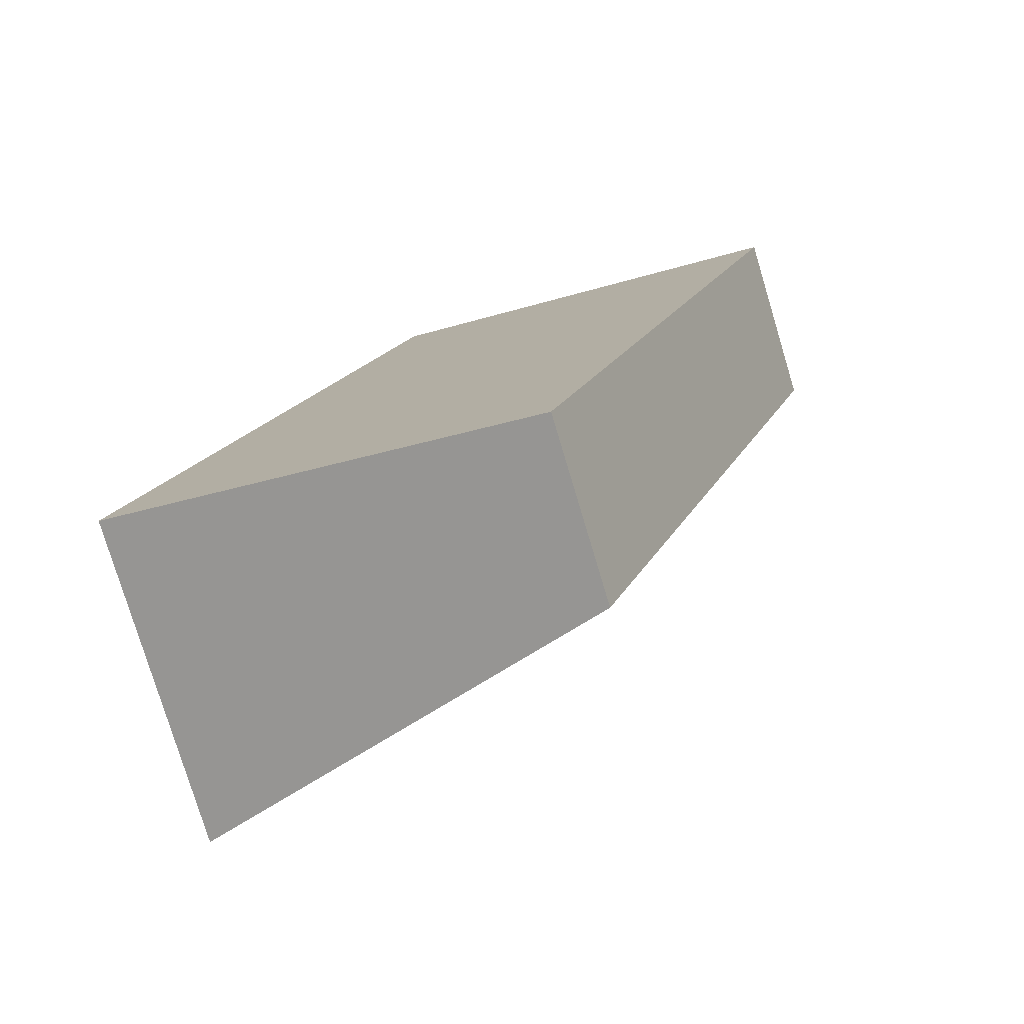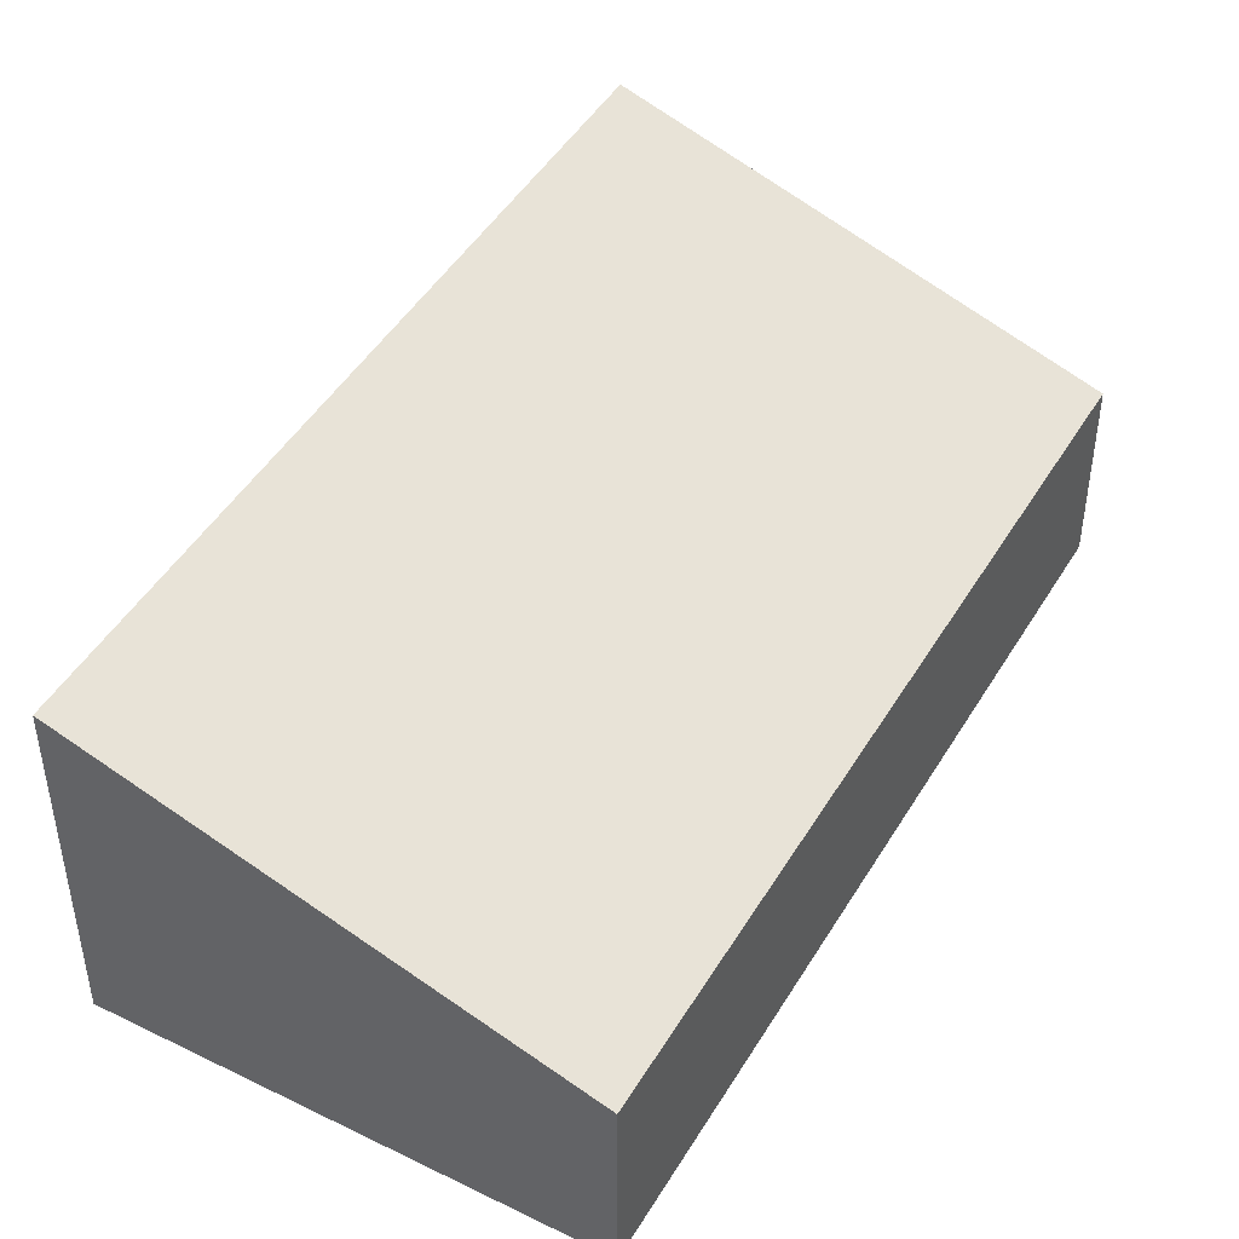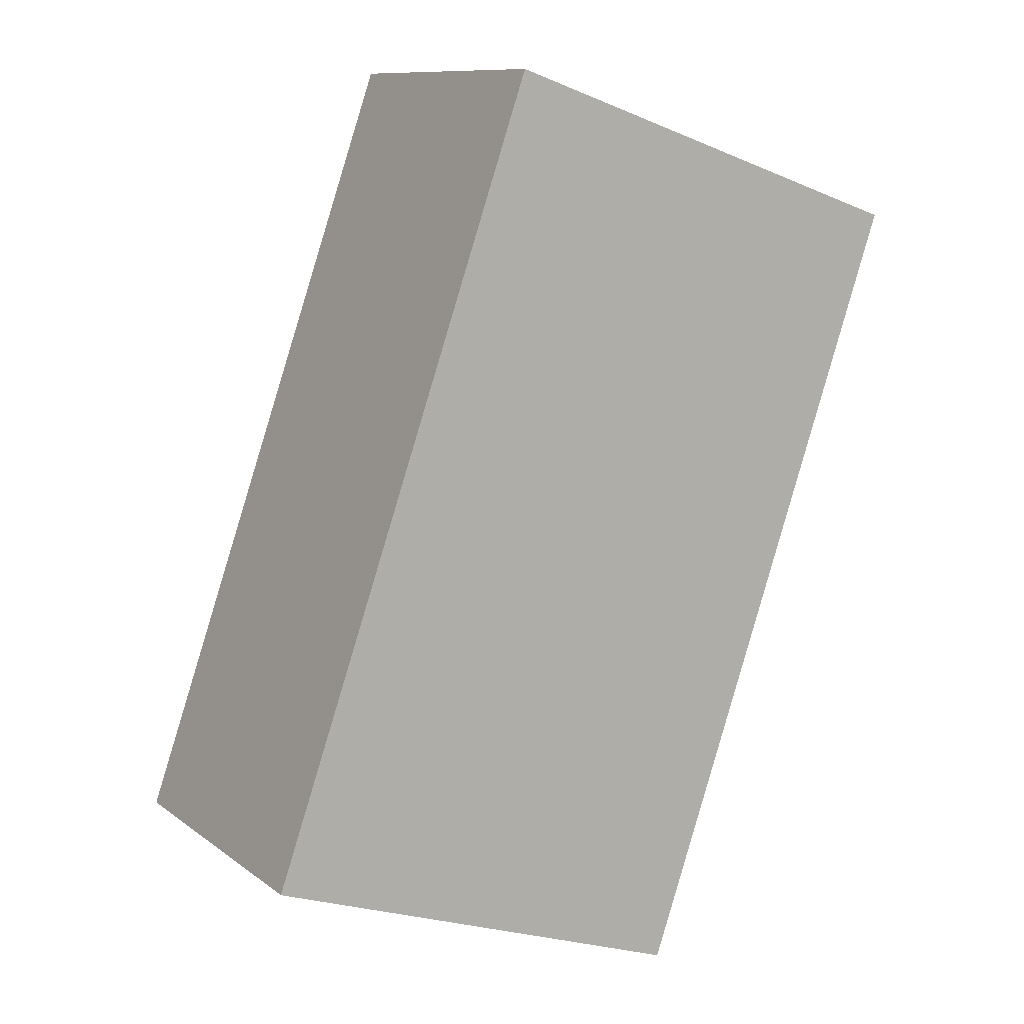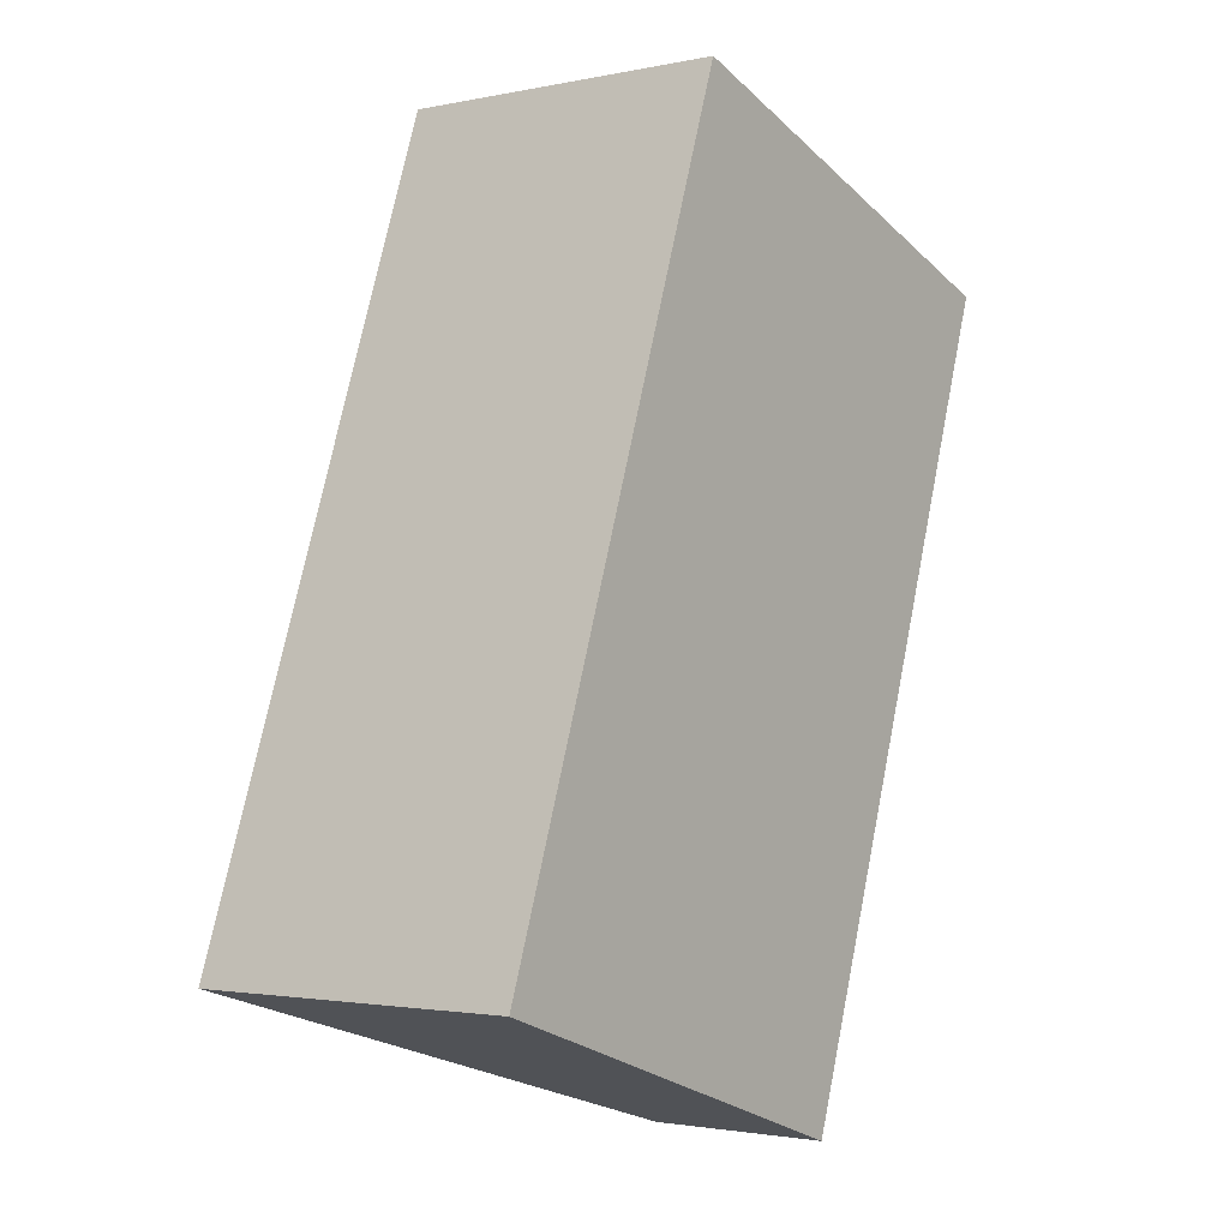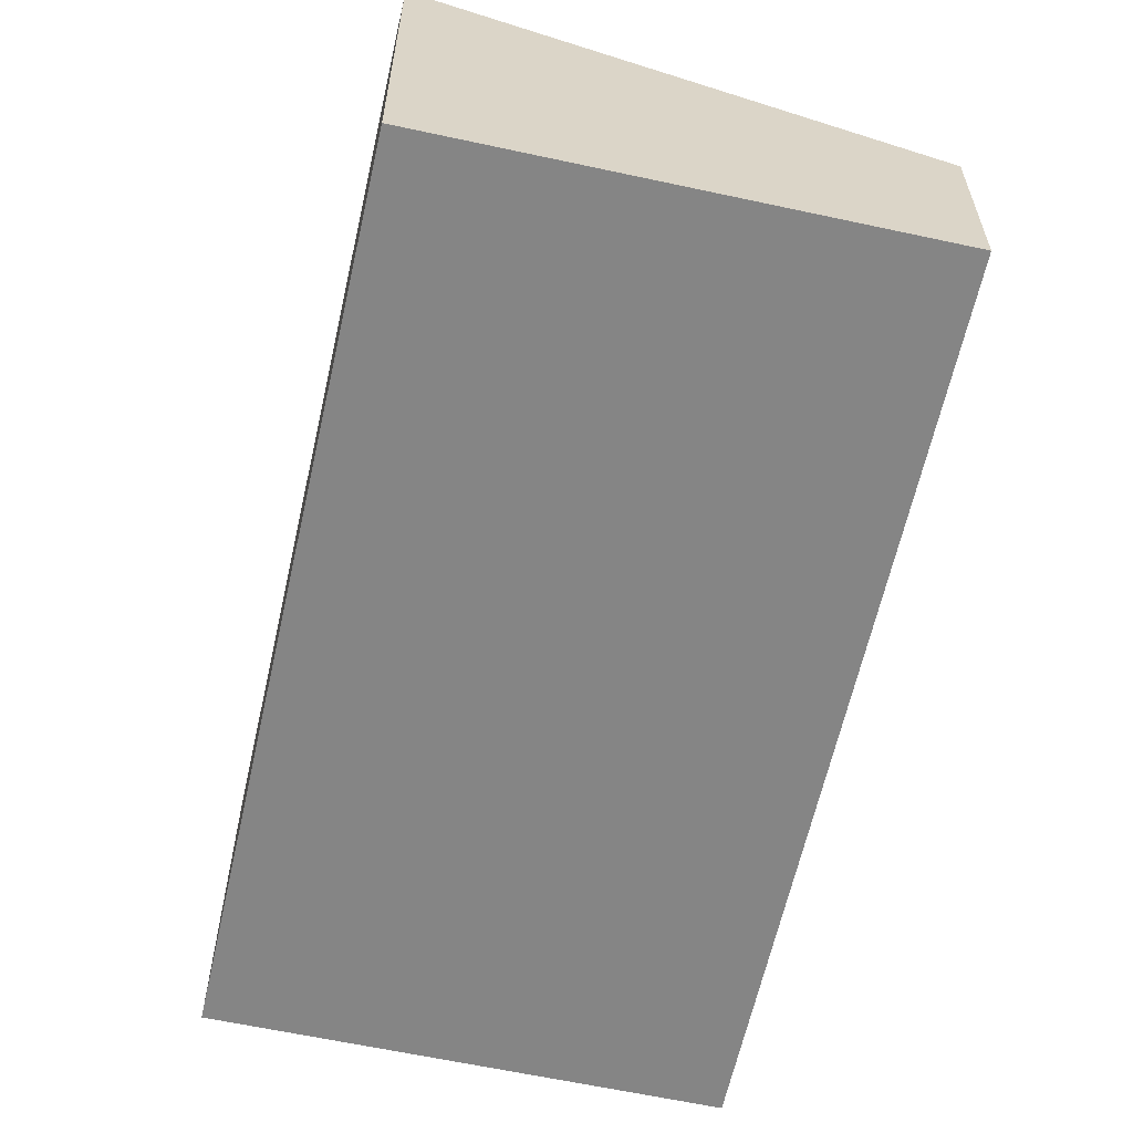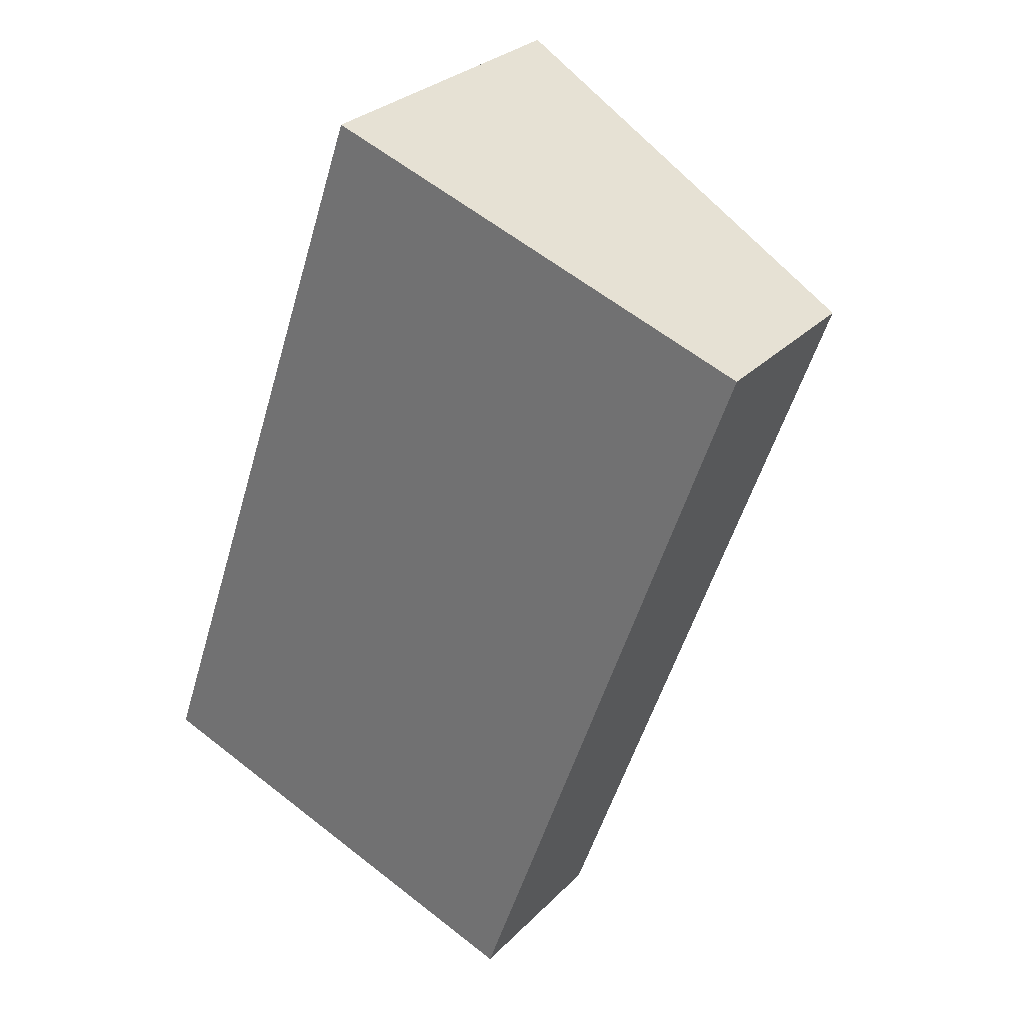
<metadata>
{"format":"obj","ext":"obj","renderer":"f3d","projection":"perspective","resolution":1024,"background":"white","views":[{"elev":-78.5,"azim":16.8,"up":"+Z"},{"elev":46.2,"azim":48.3,"up":"+Y"},{"elev":10.5,"azim":-30.2,"up":"+Z"},{"elev":-2.1,"azim":-53.3,"up":"+Z"},{"elev":-61.7,"azim":6.5,"up":"+Y"},{"elev":29.0,"azim":34.7,"up":"+Z"}]}
</metadata>
<code>
v  0 3.979 2.436e-16
v  8.528 2.186 7.634
v  5.285 2.173 -1.814
v  3.28 3.979 9.436
v  8.528 -4.674e-16 7.634
v  5.285 1.111e-16 -1.814
v  0 0 0
v  3.28 -5.778e-16 9.436
g defaultobject
f 1 2 3
f 2 1 4
f 5 3 2
f 3 5 6
f 3 7 1
f 7 3 6
f 7 4 1
f 4 7 8
f 8 2 4
f 2 8 5
f 5 7 6
f 7 5 8

</code>
